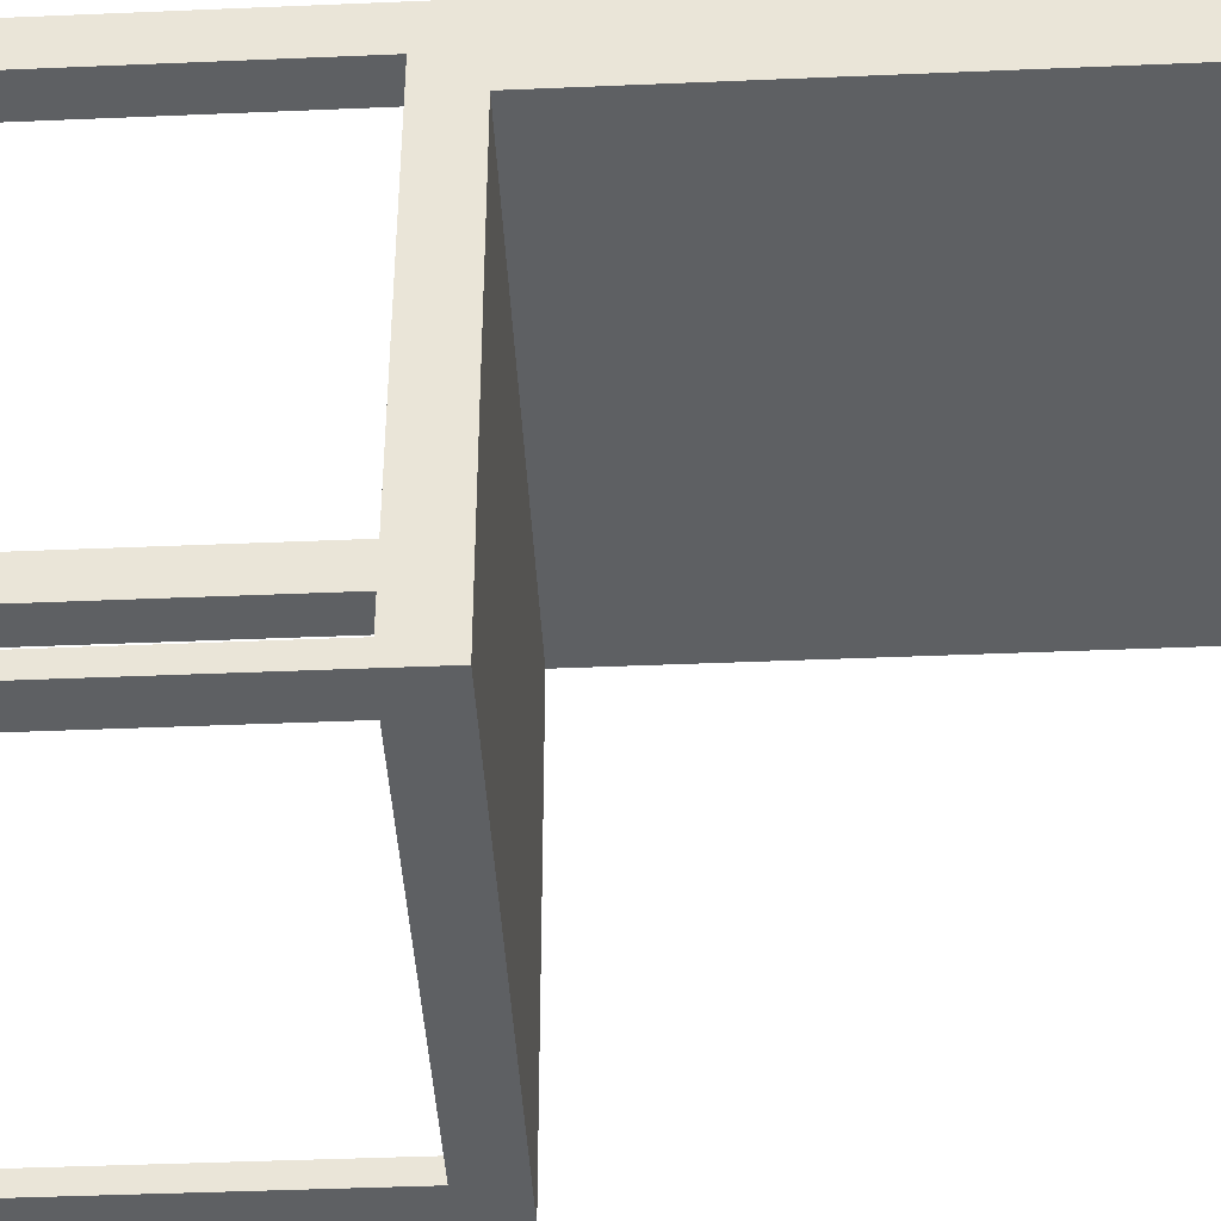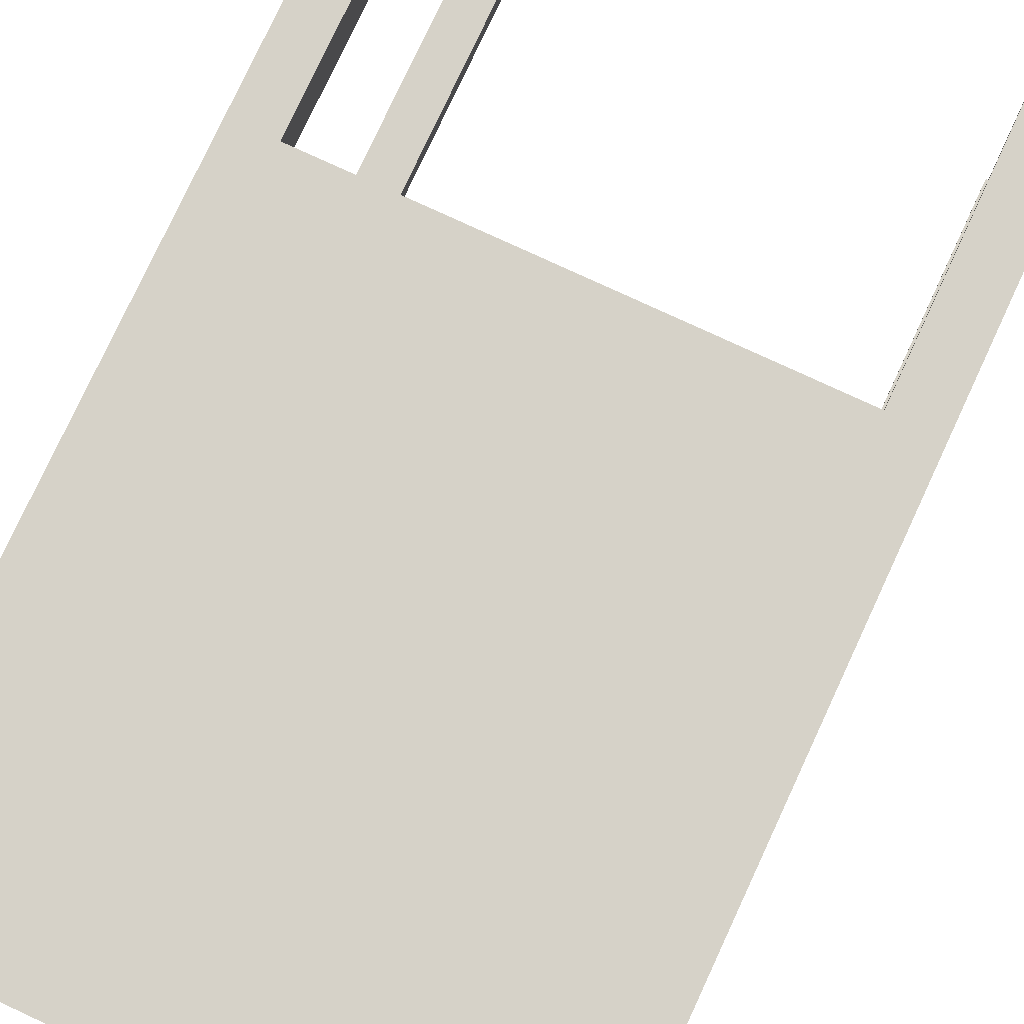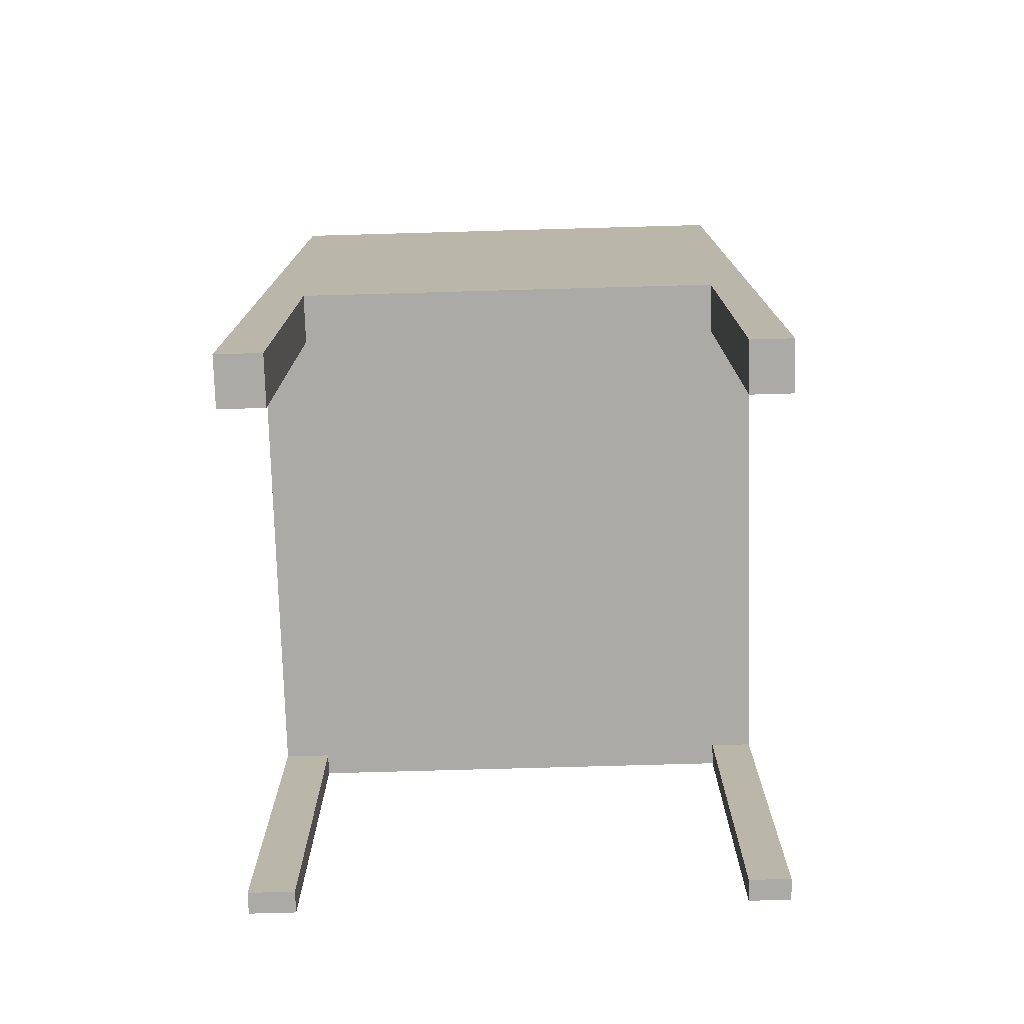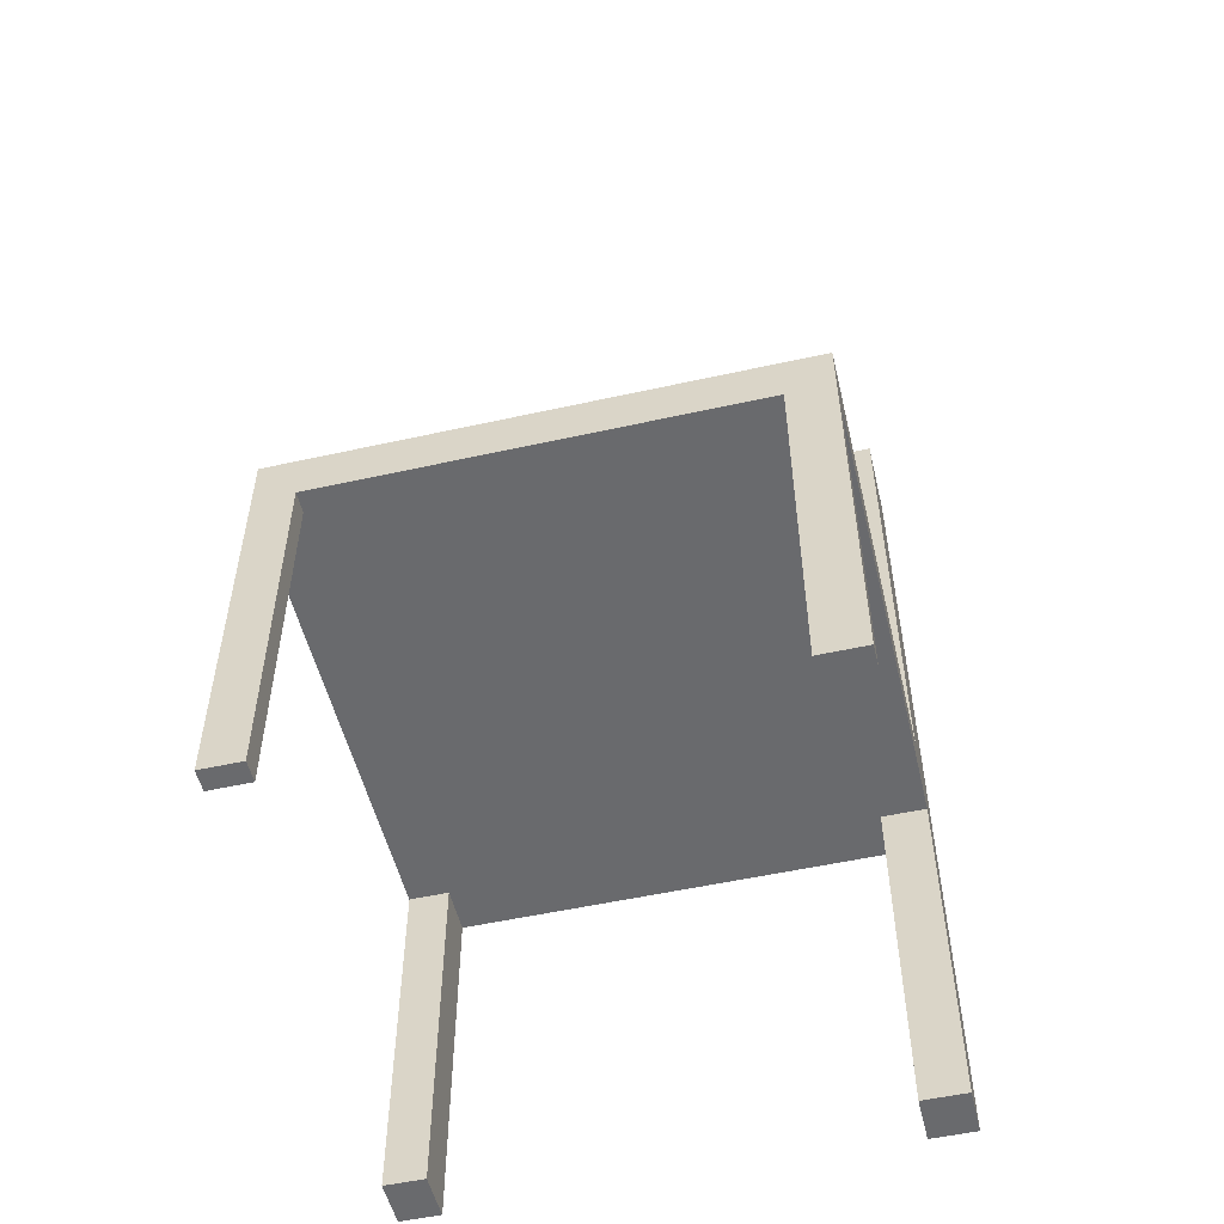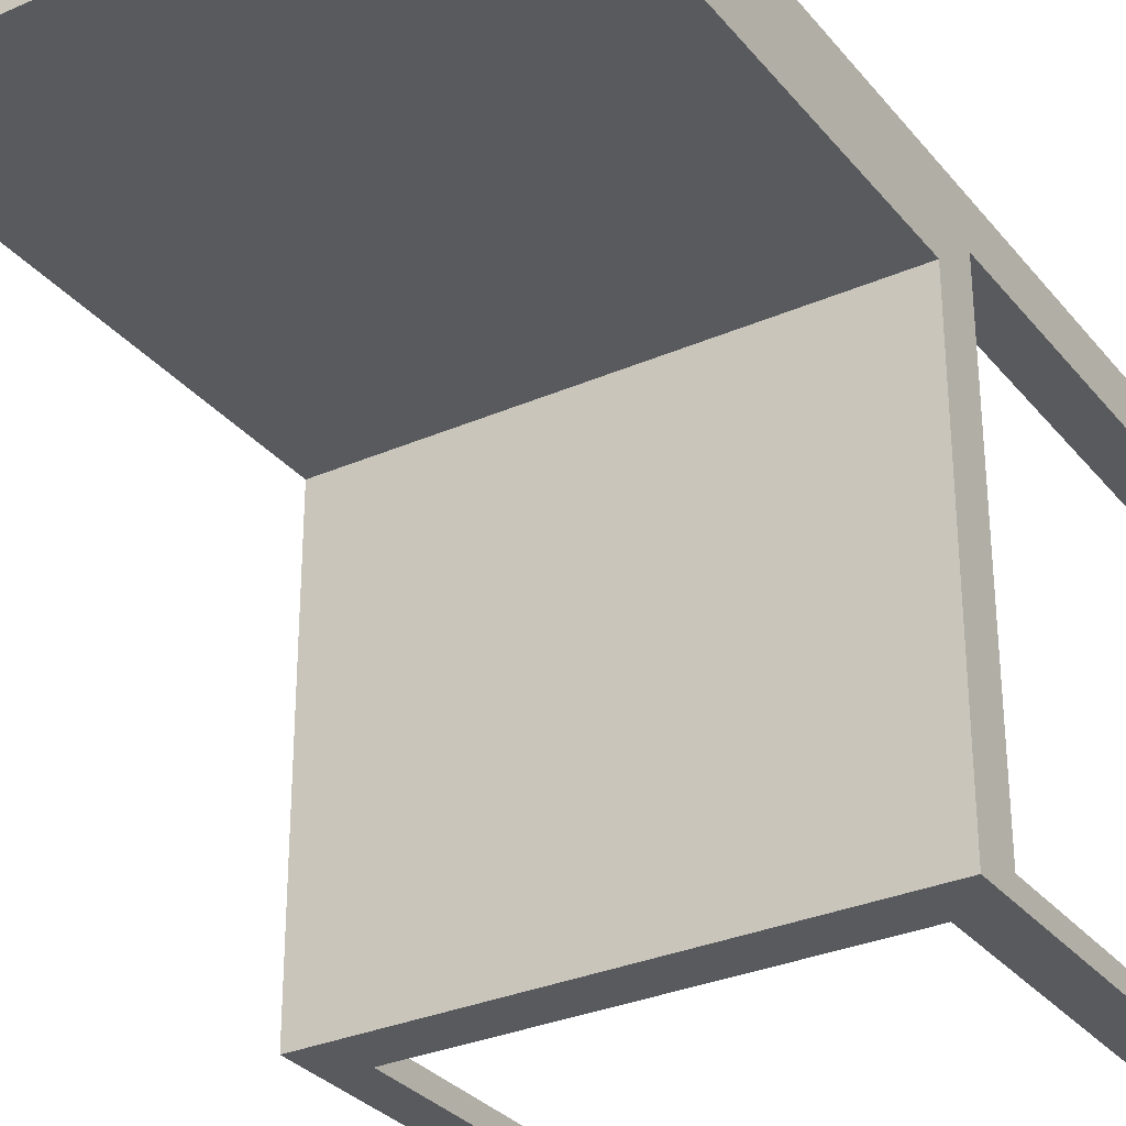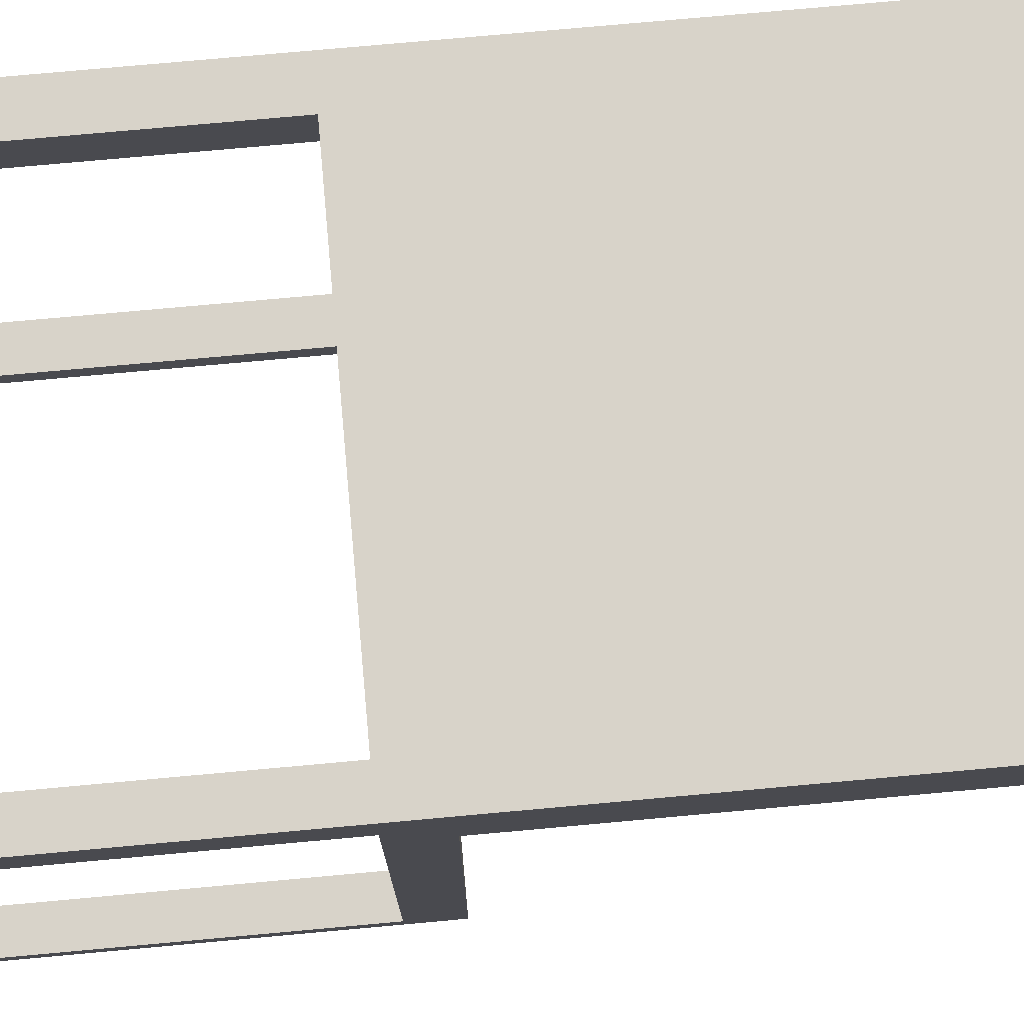
<metadata>
{"format":"obj","ext":"obj","renderer":"f3d","projection":"perspective","resolution":1024,"background":"white","views":[{"elev":-42.3,"azim":92.9,"up":"+Z"},{"elev":77.9,"azim":-155.1,"up":"+Z"},{"elev":-75.8,"azim":1.6,"up":"+Y"},{"elev":-53.0,"azim":-166.6,"up":"+Y"},{"elev":-31.0,"azim":-148.0,"up":"+Z"},{"elev":76.0,"azim":84.8,"up":"+Z"}]}
</metadata>
<code>
v -0.217 0.1173 -0.2374
v -0.1793 -0.2245 -0.2374
v -0.217 -0.2245 -0.2374
v -0.1793 0.07479 -0.2374
v 0.1814 0.07479 -0.2374
v 0.2153 -0.2245 -0.2374
v 0.1814 -0.2245 -0.2374
v 0.2153 0.1173 -0.2374
v 0.2153 0.5562 0.2138
v 0.2153 0.1173 0.1414
v 0.2153 0.5562 0.1414
v 0.2153 0.07479 0.1723
v 0.2153 -0.2245 0.1723
v 0.2153 -0.2245 0.2138
v 0.2153 0.07479 -0.2195
v 0.2153 -0.2245 -0.2195
v 0.1814 -0.2245 -0.2195
v 0.1814 0.07479 -0.2195
v -0.217 0.07479 0.1723
v -0.1793 0.07479 -0.2195
v -0.1793 0.07479 0.1723
v -0.217 0.07479 -0.2195
v -0.1793 0.07479 0.2138
v 0.1814 0.07479 0.1723
v 0.1814 0.07479 0.2138
v -0.1793 -0.2245 -0.2195
v -0.217 -0.2245 -0.2195
v -0.217 -0.2245 0.2138
v -0.217 -0.2245 0.1723
v -0.217 0.1173 0.1414
v -0.217 0.5562 0.1414
v -0.217 0.5562 0.2138
v 0.1814 -0.2245 0.2138
v -0.1793 -0.2245 0.2138
v 0.1814 -0.2245 0.1723
v -0.1793 -0.2245 0.1723
g SketchUp_ID2
f 1 2 3
f 2 1 4
f 4 1 5
f 5 6 7
f 6 5 8
f 8 5 1
f 9 10 11
f 10 9 12
f 12 9 13
f 13 9 14
f 8 15 6
f 15 8 10
f 15 10 12
f 16 6 15
f 17 6 16
f 6 17 7
f 17 5 7
f 5 17 18
f 19 20 21
f 20 19 22
f 23 24 25
f 24 23 18
f 18 23 5
f 5 23 4
f 4 23 21
f 4 21 20
f 24 15 12
f 15 24 18
f 20 2 4
f 2 20 26
f 27 2 26
f 2 27 3
f 28 19 29
f 27 1 3
f 1 27 22
f 1 22 30
f 30 22 19
f 30 19 31
f 31 19 32
f 32 19 28
f 1 10 8
f 10 1 30
f 9 33 14
f 33 9 25
f 25 9 23
f 23 28 34
f 28 23 32
f 32 23 9
f 33 13 14
f 13 33 35
f 24 13 35
f 13 24 12
f 15 17 16
f 17 15 18
f 31 10 30
f 10 31 11
f 31 9 11
f 9 31 32
f 33 24 35
f 24 33 25
f 23 36 21
f 36 23 34
f 19 36 29
f 36 19 21
f 20 27 26
f 27 20 22
f 28 36 34
f 36 28 29
g SketchUp_ID2
f 1 5 8
f 8 5 6
f 7 6 5
f 5 1 4
f 4 1 2
f 3 2 1
f 15 6 16
f 12 10 15
f 10 8 15
f 6 15 8
f 14 9 13
f 13 9 12
f 12 9 10
f 11 10 9
f 7 17 6
f 16 6 17
f 18 17 5
f 7 5 17
f 18 24 15
f 12 15 24
f 20 21 4
f 21 23 4
f 4 23 5
f 5 23 18
f 18 23 24
f 25 24 23
f 22 19 20
f 21 20 19
f 26 20 2
f 4 2 20
f 3 27 2
f 26 2 27
f 28 19 32
f 32 19 31
f 31 19 30
f 19 22 30
f 30 22 1
f 22 27 1
f 3 1 27
f 29 19 28
f 30 1 10
f 8 10 1
f 9 23 32
f 32 23 28
f 34 28 23
f 23 9 25
f 25 9 33
f 14 33 9
f 35 33 13
f 14 13 33
f 12 24 13
f 35 13 24
f 18 15 17
f 16 17 15
f 11 31 10
f 30 10 31
f 32 31 9
f 11 9 31
f 25 33 24
f 35 24 33
f 34 23 36
f 21 36 23
f 21 19 36
f 29 36 19
f 22 20 27
f 26 27 20
f 29 28 36
f 34 36 28

</code>
